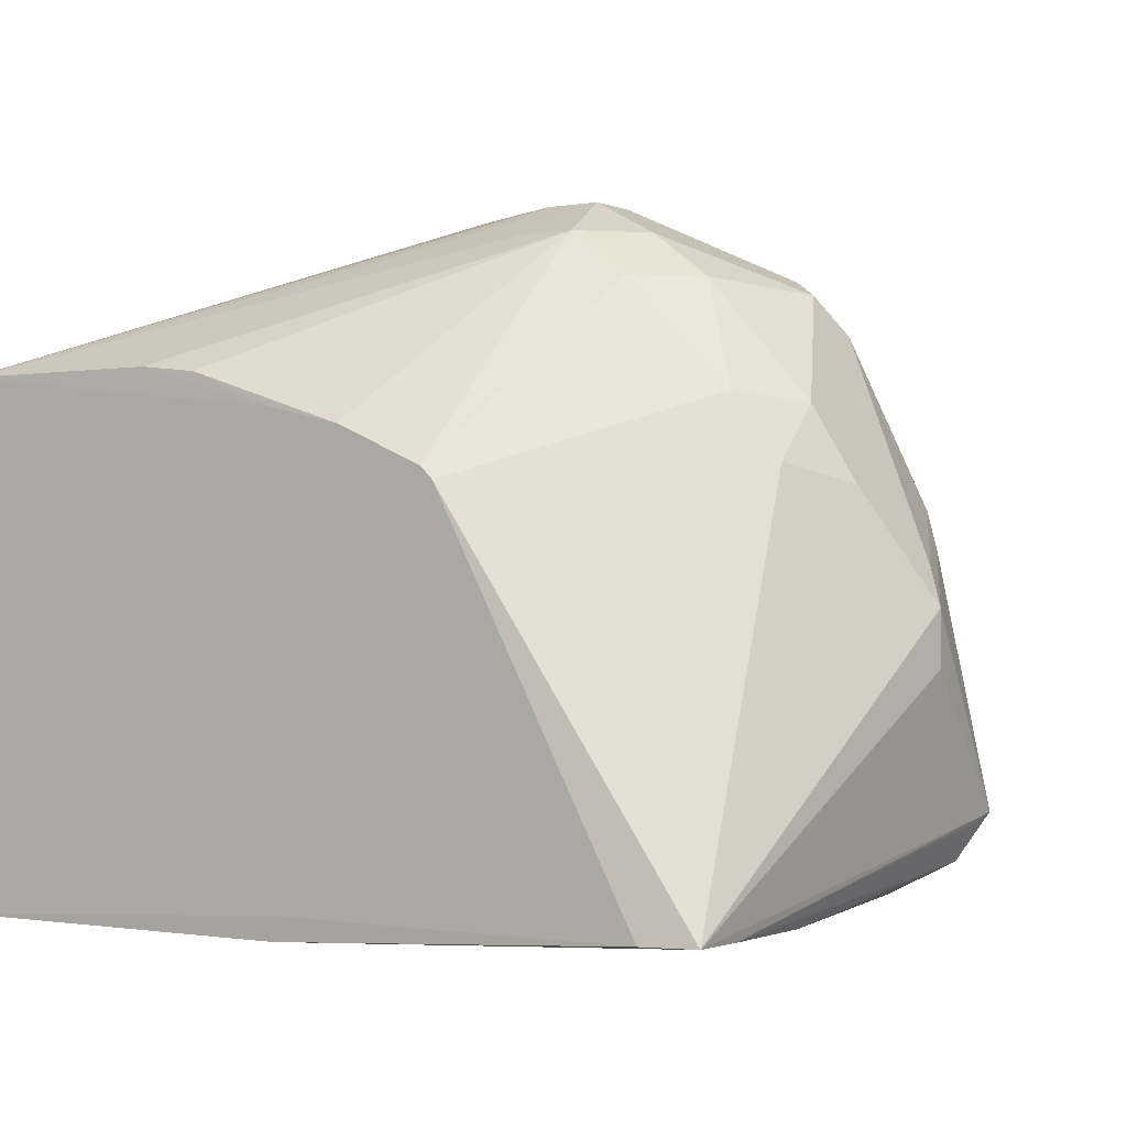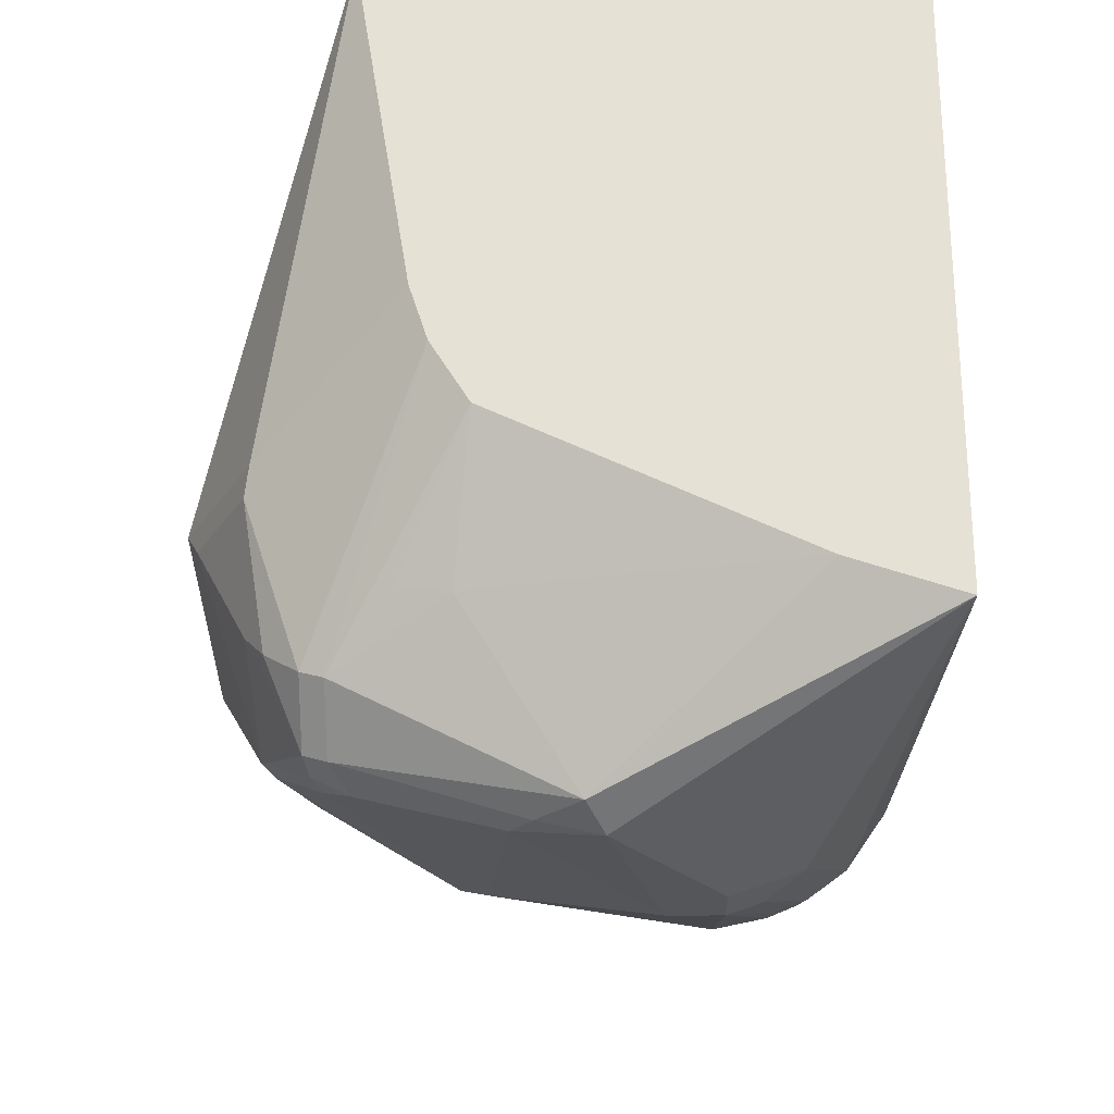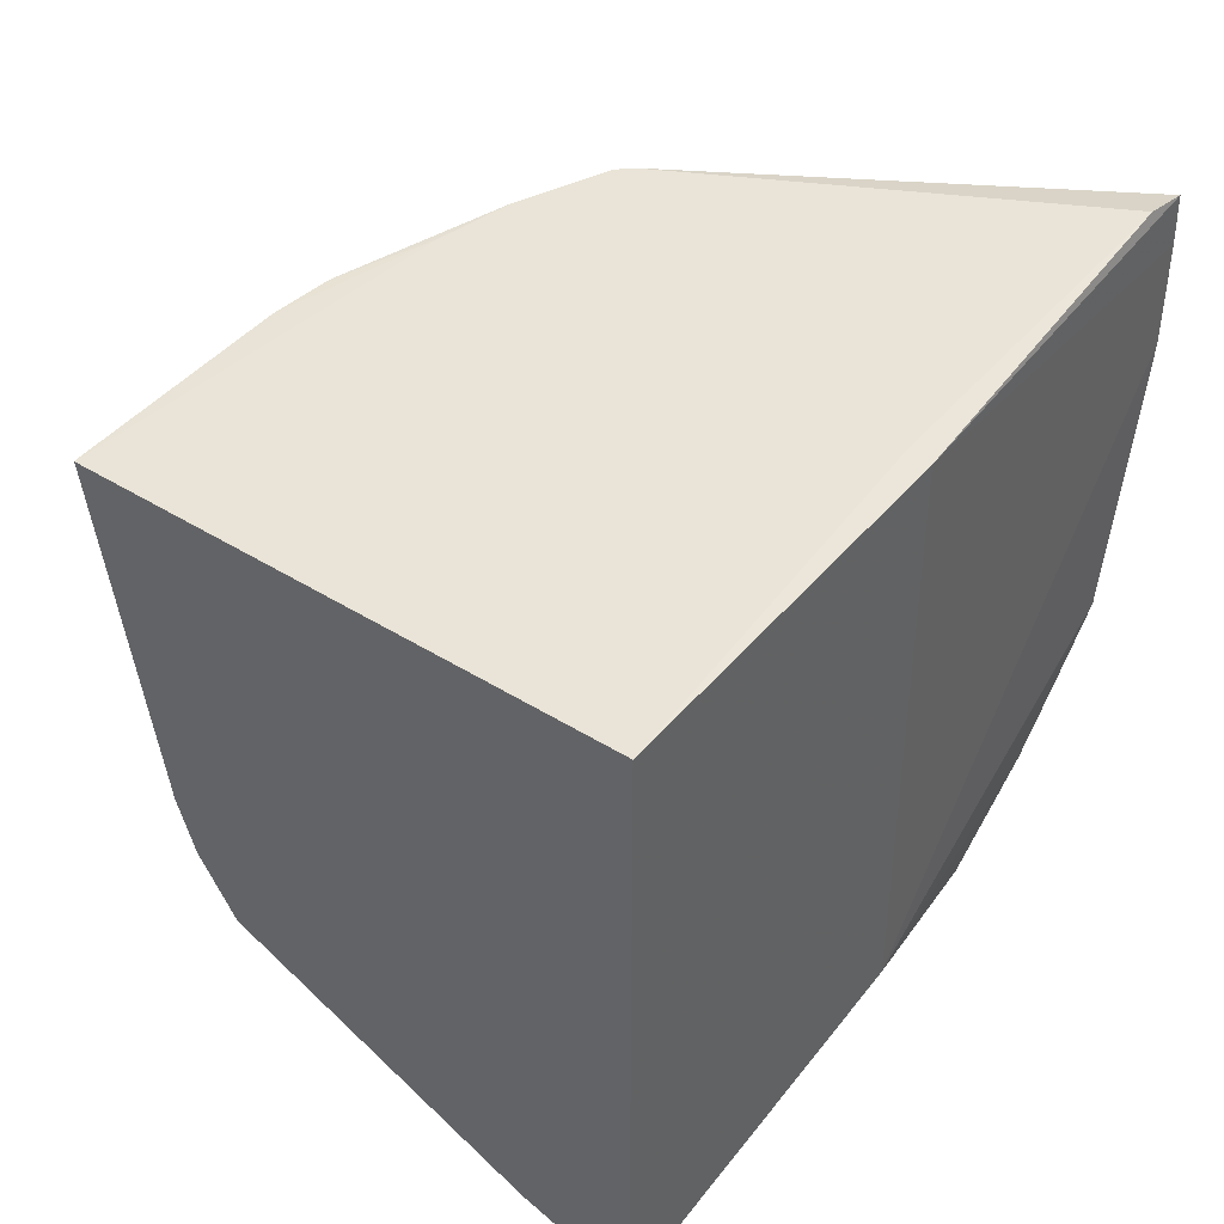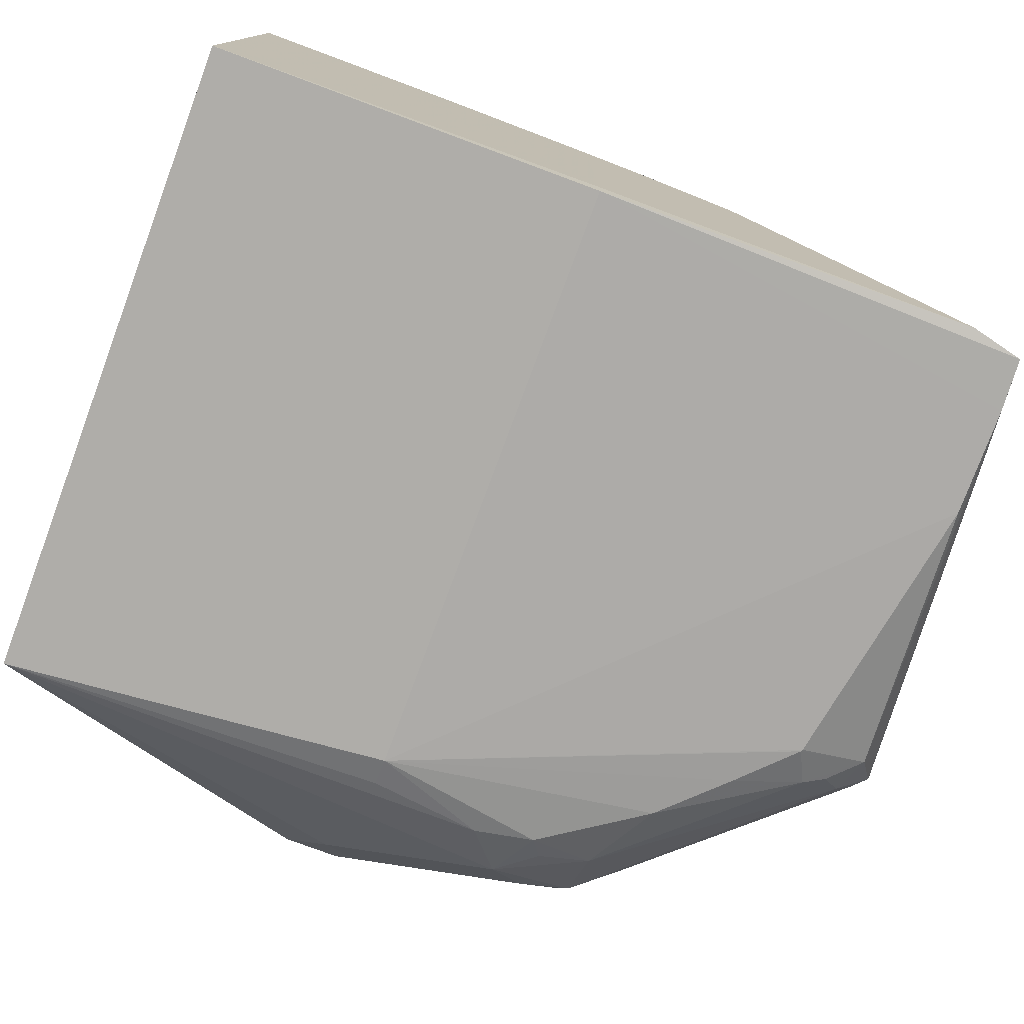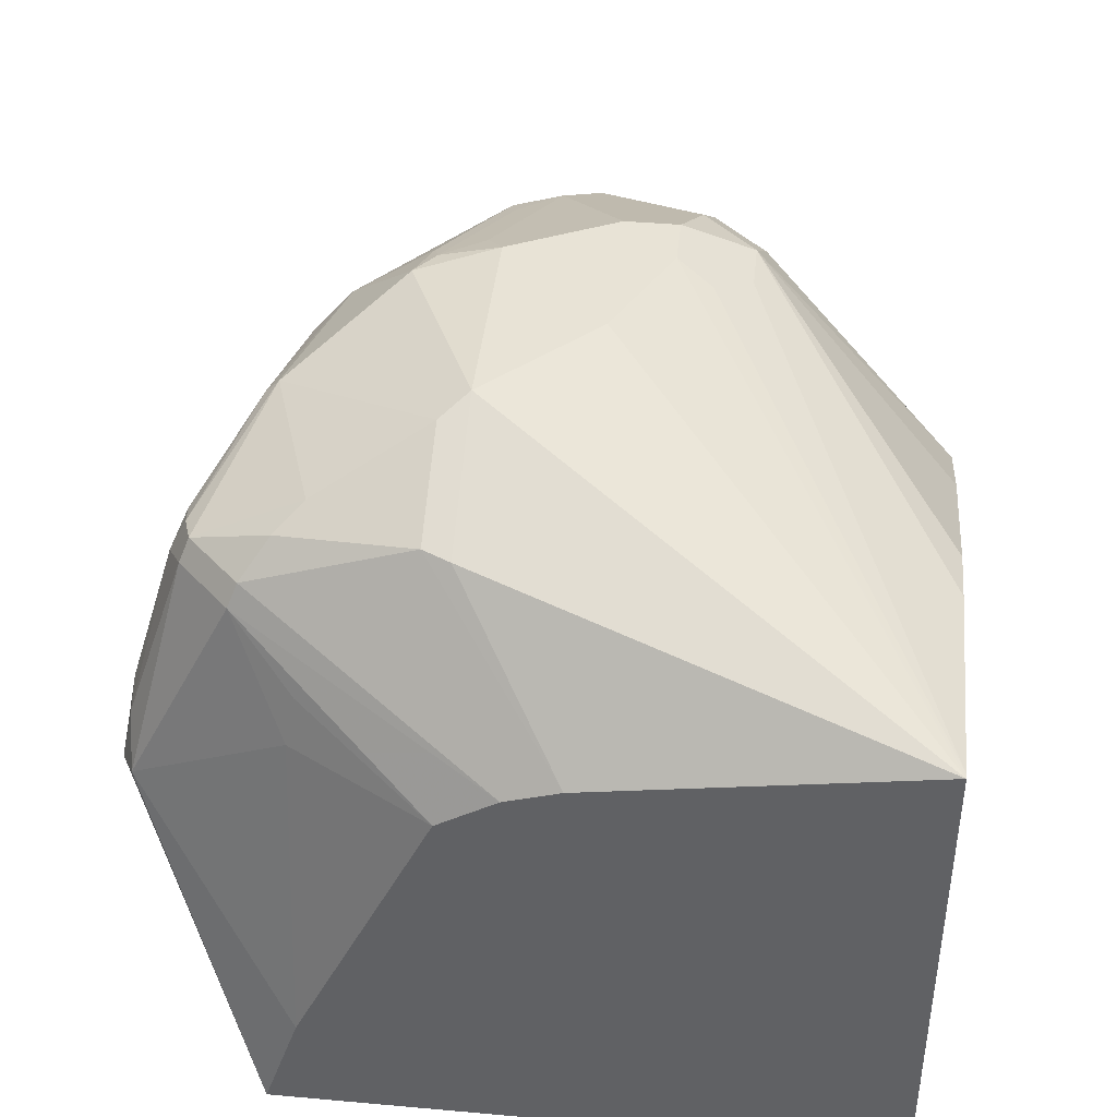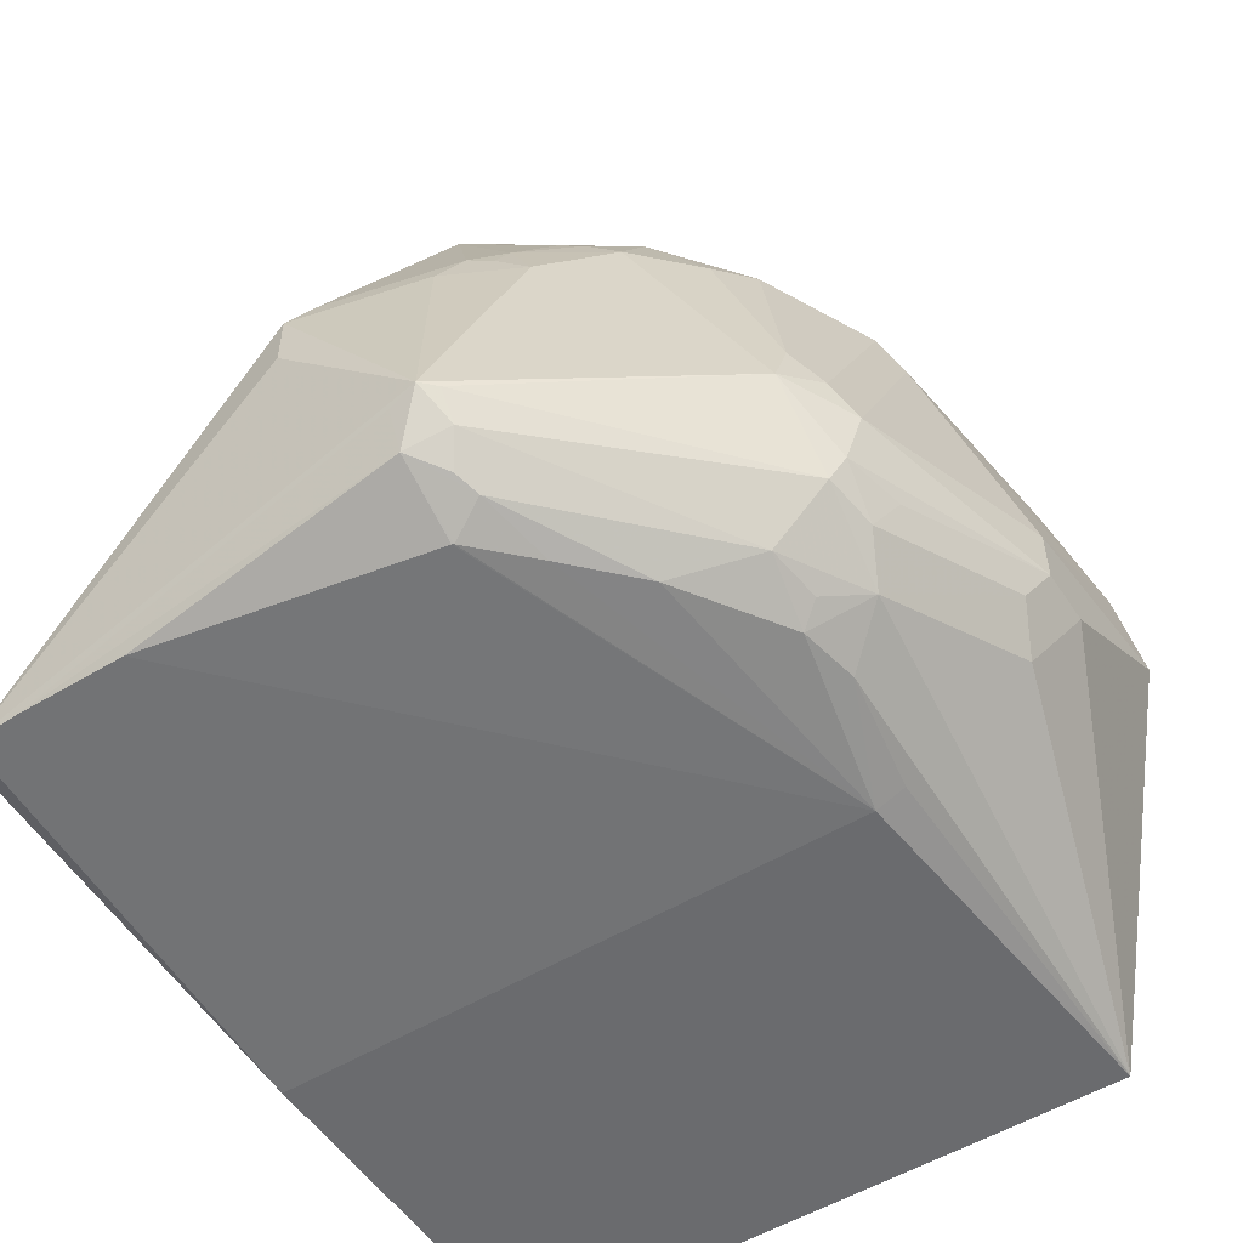
<metadata>
{"format":"obj","ext":"obj","renderer":"f3d","projection":"perspective","resolution":1024,"background":"white","views":[{"elev":-0.8,"azim":33.2,"up":"+Y"},{"elev":-25.3,"azim":-89.6,"up":"+Z"},{"elev":43.4,"azim":-53.5,"up":"+Z"},{"elev":-77.3,"azim":-20.4,"up":"+Y"},{"elev":41.7,"azim":-83.9,"up":"+Y"},{"elev":-53.4,"azim":122.8,"up":"+Y"}]}
</metadata>
<code>
v 0.5571 0.4828 -0.52
v 0.5571 0.4828 -0.5386
v 0.5014 0.4828 -0.5386
v 0.5385 0.4828 -0.5757
v 0.5509 0.4766 -0.5819
v 0.5385 0.4782 -0.5966
v 0.6066 0.4581 -0.5633
v 0.5819 0.4704 -0.5138
v 0.5633 0.4704 -0.4952
v 0.585 0.455 -0.4921
v 0.6035 0.455 -0.5107
v 0.6221 0.4178 -0.4921
v 0.6376 0.4147 -0.5138
v 0.6376 0.3962 -0.4952
v 0.6484 0.2603 -0.4287
v 0.5614 0.39 -0.4244
v 0.5571 0.3943 -0.4244
v 0.5263 0.4076 -0.4244
v 0.5017 0.4133 -0.4244
v 0.4699 0.4258 -0.4249
v 0.449 0.4282 -0.4249
v 0.5447 0.4704 -0.4952
v 0.3747 0.4282 -0.4249
v 0.3731 0.4281 -0.4249
v 0.5385 0.4828 -0.52
v 0.5323 0.4766 -0.5076
v 0.4619 0.4782 -0.5571
v 0.4642 0.4828 -0.5757
v 0.5293 0.4782 -0.6035
v 0.5478 0.4735 -0.5989
v 0.6035 0.455 -0.5803
v 0.5942 0.4596 -0.578
v 0.619 0.4519 -0.5509
v 0.6252 0.4395 -0.5633
v 0.6221 0.3992 -0.6082
v 0.6035 0.4178 -0.6174
v 0.5478 0.455 -0.6267
v 0.4921 0.4596 -0.6406
v 0.4921 0.455 -0.6453
v 0.5385 0.4457 -0.6383
v 0.5478 0.3992 -0.6639
v 0.585 0.3992 -0.6453
v 0.6004 0.39 -0.6376
v 0.5942 0.3343 -0.6569
v 0.6004 0.3157 -0.6561
v 0.619 0.39 -0.619
v 0.636 0.39 -0.5919
v 0.6376 0.3714 -0.6004
v 0.6407 0.3807 -0.5896
v 0.6438 0.3838 -0.5819
v 0.6252 0.4023 -0.6004
v 0.6623 0.3652 -0.5447
v 0.6685 0.3528 -0.5386
v 0.65 0.39 -0.52
v 0.6685 0.3343 -0.5386
v 0.6639 0.2879 -0.5849
v 0.6493 0.2603 -0.4463
v 0.6623 0.2848 -0.5757
v 0.6561 0.2724 -0.5757
v 0.6493 0.2603 -0.4825
v 0.5016 0.2523 -0.4249
v 0.6307 0.2603 -0.4244
v 0.5017 0.2603 -0.4244
v 0.3731 0.2523 -0.4249
v 0.3731 0.2523 -0.6374
v 0.5016 0.2523 -0.6254
v 0.632 0.2603 -0.5757
v 0.6317 0.2603 -0.5763
v 0.6376 0.2662 -0.588
v 0.6141 0.2603 -0.5939
v 0.5931 0.2603 -0.6141
v 0.5803 0.2693 -0.6407
v 0.6523 0.2786 -0.5896
v 0.6453 0.2693 -0.5849
v 0.6592 0.2879 -0.5896
v 0.6438 0.3714 -0.588
v 0.65 0.3714 -0.5757
v 0.5803 0.2879 -0.6592
v 0.578 0.2971 -0.6639
v 0.5633 0.2848 -0.6623
v 0.5509 0.2724 -0.6561
v 0.5633 0.2662 -0.6438
v 0.5587 0.2603 -0.637
v 0.5389 0.2603 -0.6408
v 0.5016 0.2562 -0.6351
v 0.4952 0.2909 -0.6747
v 0.5016 0.2974 -0.6779
v 0.5076 0.3033 -0.6809
v 0.5571 0.2971 -0.6685
v 0.5014 0.3157 -0.6871
v 0.4828 0.3157 -0.6871
v 0.4271 0.3528 -0.6871
v 0.5014 0.3343 -0.6871
v 0.4364 0.3807 -0.6825
v 0.4271 0.3737 -0.6825
v 0.4457 0.4271 -0.6685
v 0.4333 0.4333 -0.6623
v 0.4147 0.359 -0.6809
v 0.3731 0.2894 -0.6251
v 0.3962 0.3961 -0.6252
v 0.4147 0.4333 -0.6438
v 0.3993 0.4132 -0.6221
v 0.3731 0.3908 -0.5774
v 0.3731 0.4094 -0.5386
v 0.3731 0.4034 -0.5571
v 0.4178 0.441 -0.6406
v 0.4364 0.441 -0.6592
v 0.4457 0.4395 -0.6623
v 0.4364 0.4596 -0.6221
v 0.455 0.4782 -0.585
v 0.4178 0.4596 -0.585
v 0.4271 0.4526 -0.6314
v 0.4147 0.4581 -0.5757
v 0.455 0.4364 -0.6639
v 0.5385 0.39 -0.6685
v 0.5757 0.3157 -0.6685
v 0.585 0.325 -0.6639
f 88 87 91
f 85 65 84
f 85 66 65
f 84 65 81
f 81 65 86
f 87 81 86
f 88 81 87
f 88 80 81
f 88 89 80
f 88 90 89
f 88 91 90
f 87 86 91
f 69 72 73
f 92 91 65
f 92 93 91
f 92 94 93
f 95 94 92
f 95 96 94
f 95 97 96
f 95 98 97
f 95 92 98
f 92 65 98
f 99 98 65
f 85 84 66
f 100 98 99
f 91 86 65
f 83 82 72
f 74 69 73
f 83 71 66
f 100 101 98
f 74 59 69
f 74 73 59
f 73 56 59
f 75 56 73
f 45 56 75
f 45 48 56
f 45 46 48
f 48 76 56
f 50 76 48
f 50 77 76
f 50 53 77
f 77 53 56
f 77 56 76
f 78 45 75
f 78 79 45
f 78 80 79
f 78 81 80
f 78 72 81
f 78 73 72
f 78 75 73
f 82 81 72
f 83 81 82
f 83 84 81
f 83 66 84
f 83 72 71
f 102 101 100
f 33 7 8
f 102 100 103
f 115 96 114
f 115 94 96
f 115 93 94
f 115 116 93
f 115 41 116
f 115 114 41
f 114 39 41
f 117 116 41
f 117 45 116
f 117 44 45
f 117 42 44
f 117 41 42
f 45 79 116
f 90 116 79
f 90 93 116
f 90 91 93
f 89 90 79
f 89 79 80
f 96 97 108
f 97 98 101
f 58 59 56
f 13 33 11
f 11 33 8
f 19 20 21
f 69 71 72
f 114 96 108
f 114 108 39
f 38 39 108
f 113 104 24
f 100 99 103
f 99 65 103
f 103 65 24
f 104 103 24
f 105 103 104
f 105 101 103
f 106 101 105
f 106 97 101
f 107 97 106
f 107 108 97
f 107 38 108
f 109 38 107
f 102 103 101
f 109 110 38
f 109 112 111
f 109 107 112
f 107 106 112
f 111 112 106
f 111 106 105
f 111 105 104
f 111 104 113
f 111 113 28
f 111 28 110
f 38 110 28
f 38 28 29
f 113 24 28
f 109 111 110
f 70 71 69
f 16 62 15
f 68 67 66
f 23 26 25
f 23 22 26
f 22 9 26
f 26 9 1
f 26 1 25
f 25 1 3
f 25 3 24
f 27 24 3
f 27 28 24
f 27 3 28
f 4 28 3
f 4 29 28
f 6 29 4
f 6 30 29
f 6 31 30
f 32 31 6
f 32 7 31
f 32 6 7
f 31 7 33
f 31 33 34
f 31 34 35
f 31 35 36
f 31 36 37
f 30 31 37
f 30 37 29
f 23 25 24
f 37 38 29
f 23 24 19
f 22 21 9
f 70 66 71
f 2 3 1
f 2 4 3
f 5 4 2
f 5 6 4
f 5 7 6
f 5 2 7
f 2 8 7
f 2 1 8
f 9 8 1
f 10 8 9
f 10 11 8
f 12 11 10
f 12 13 11
f 12 14 13
f 12 15 14
f 12 16 15
f 12 10 16
f 10 17 16
f 10 9 17
f 18 17 9
f 18 19 17
f 18 20 19
f 18 9 20
f 9 21 20
f 23 19 21
f 37 39 38
f 23 21 22
f 40 41 39
f 55 15 56
f 57 56 15
f 57 58 56
f 57 59 58
f 57 60 59
f 57 61 60
f 57 15 61
f 15 62 61
f 16 17 62
f 63 62 17
f 63 24 64
f 19 24 63
f 19 63 17
f 64 24 65
f 61 64 65
f 61 62 64
f 66 61 65
f 60 61 66
f 60 66 67
f 60 67 59
f 68 59 67
f 68 69 59
f 68 70 69
f 40 39 37
f 68 66 70
f 55 56 53
f 55 53 15
f 63 64 62
f 54 14 15
f 40 37 42
f 54 15 53
f 37 36 42
f 43 42 36
f 43 44 42
f 43 45 44
f 43 46 45
f 43 36 46
f 35 46 36
f 47 48 46
f 49 48 47
f 49 50 48
f 49 47 50
f 47 46 35
f 40 42 41
f 13 14 54
f 47 34 50
f 13 54 53
f 13 53 33
f 33 53 34
f 52 53 50
f 52 34 53
f 51 47 35
f 51 35 34
f 51 34 47
f 52 50 34

</code>
